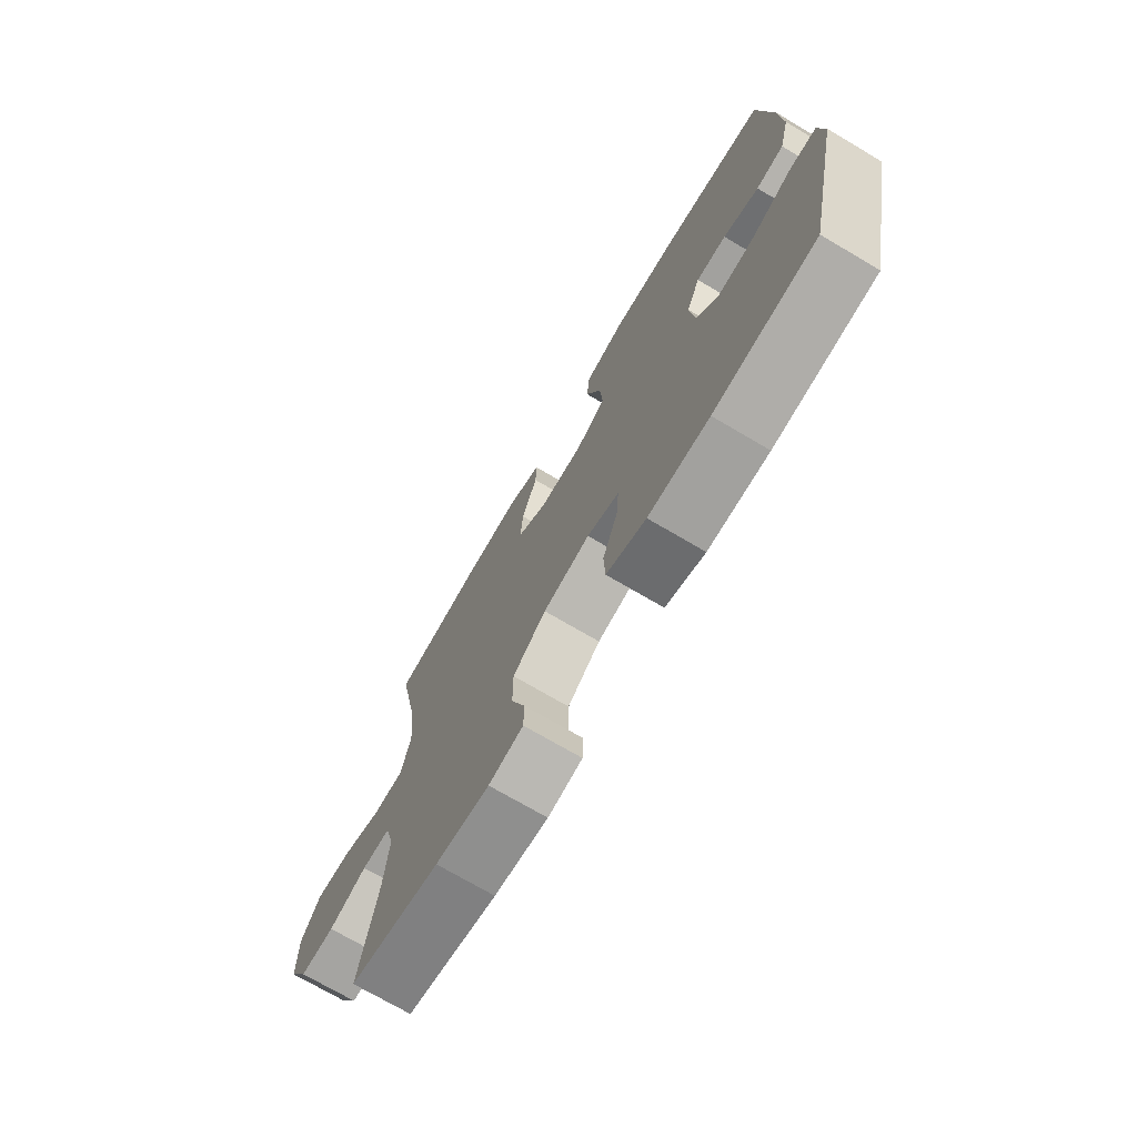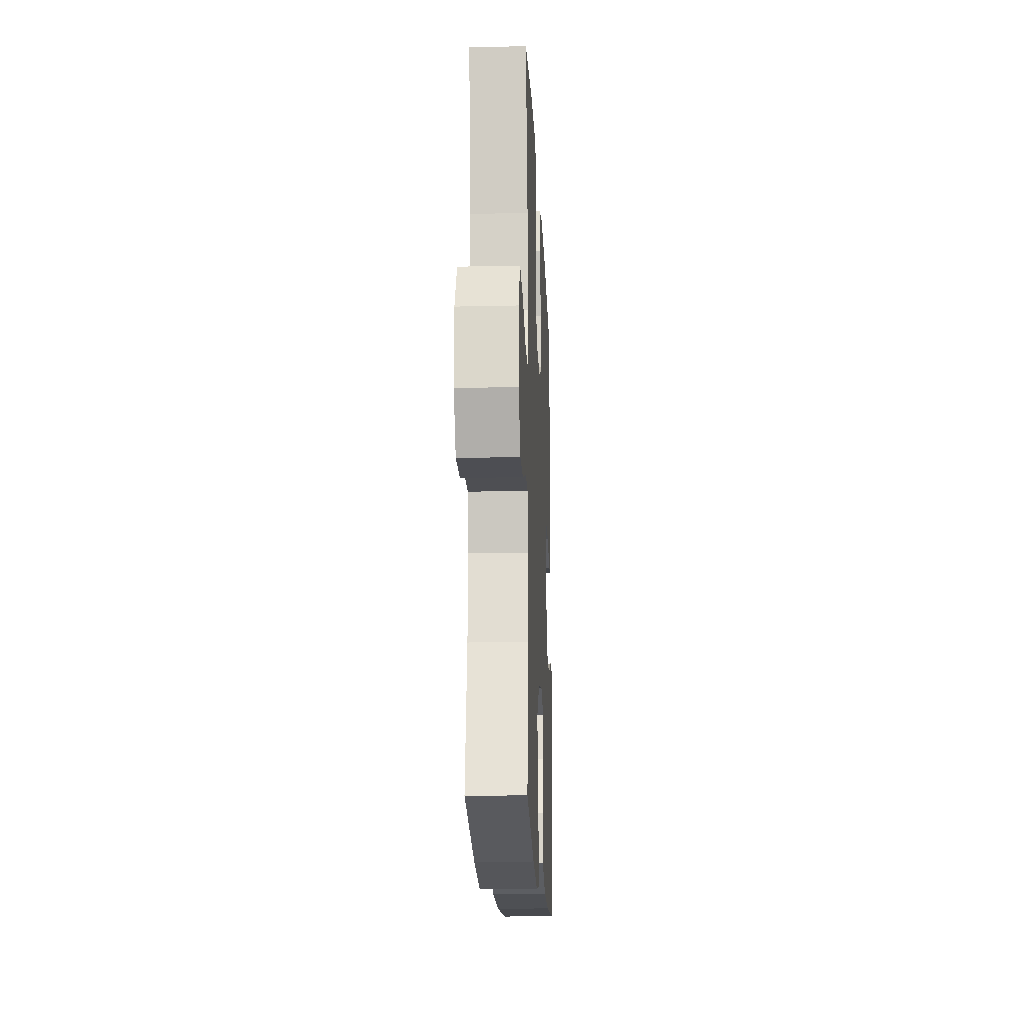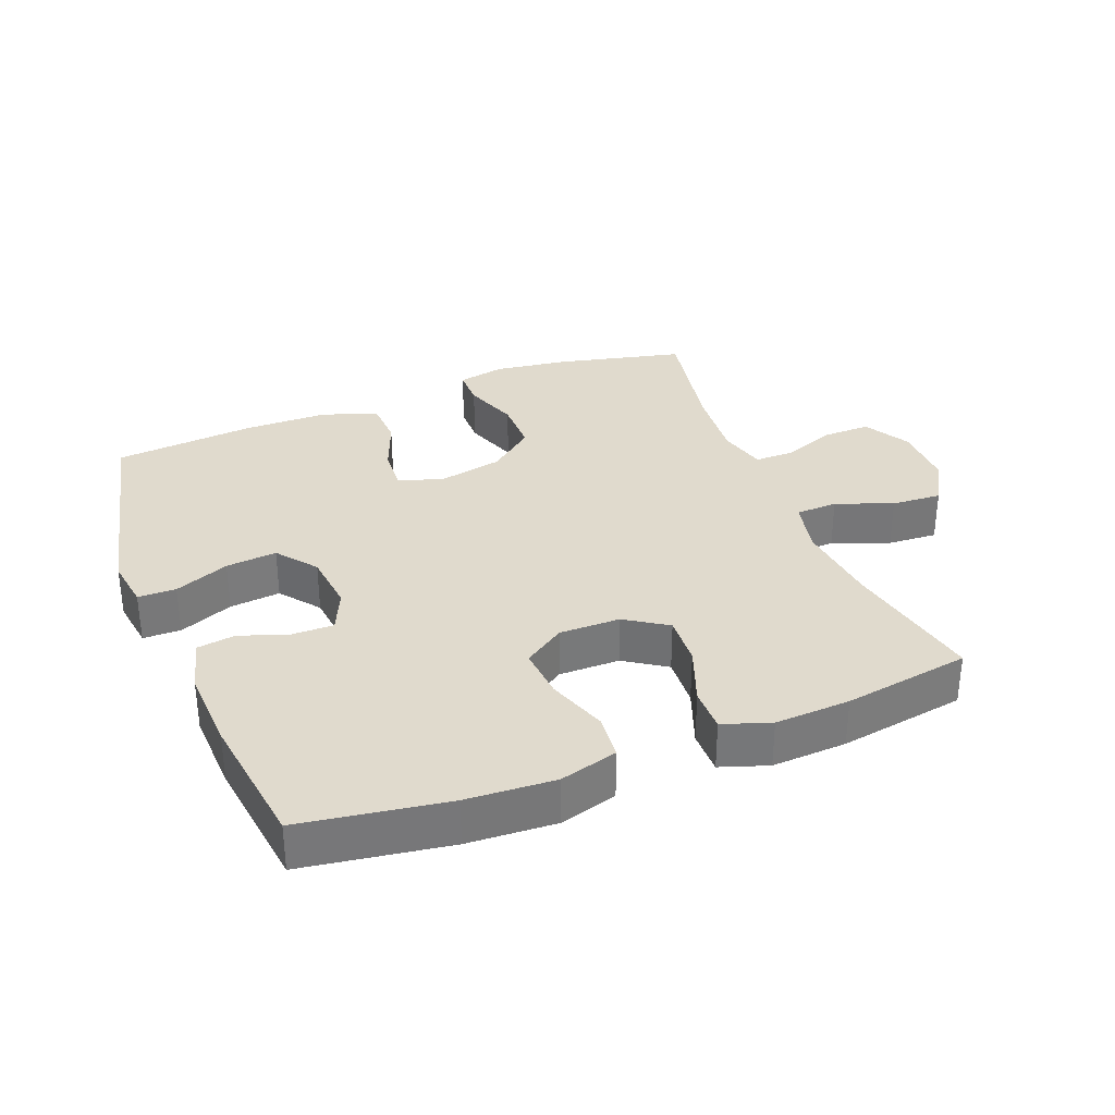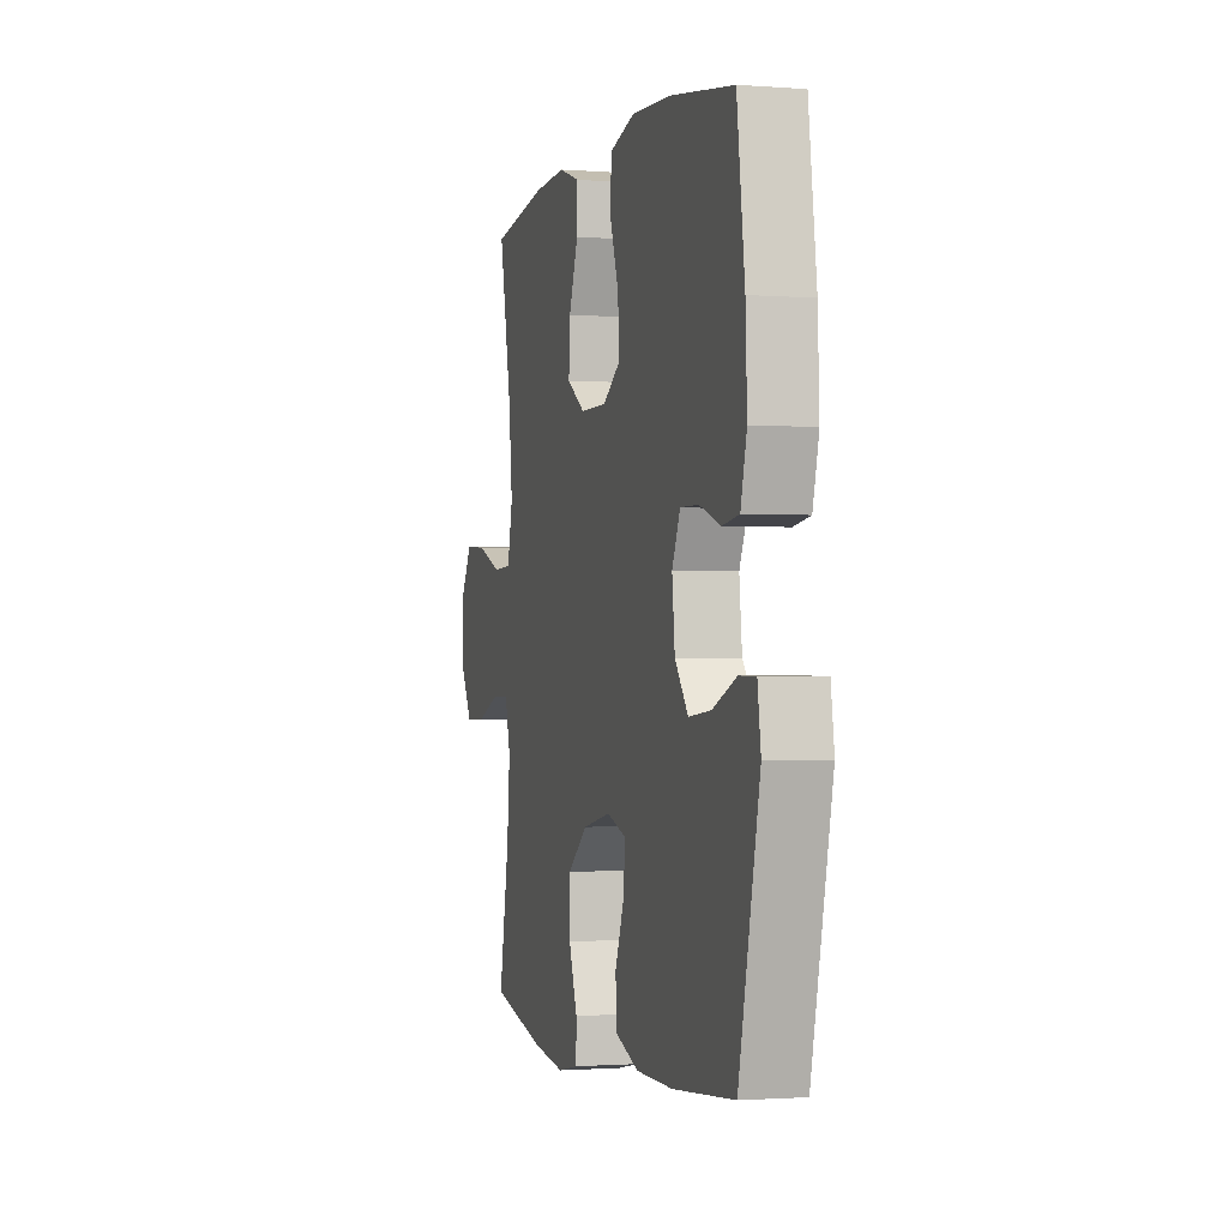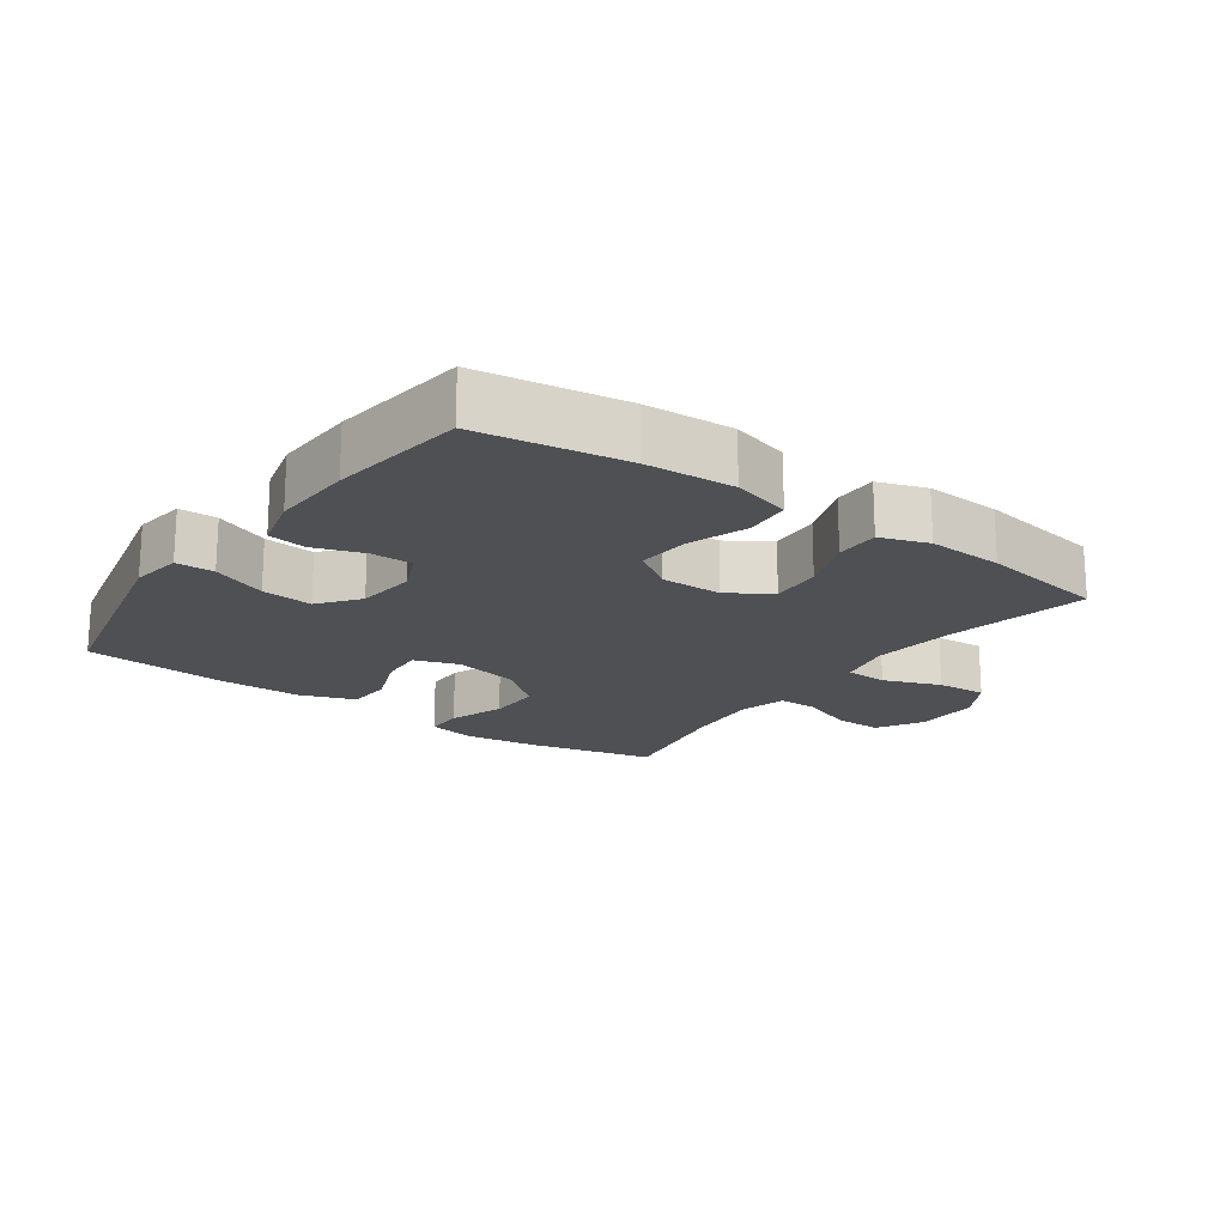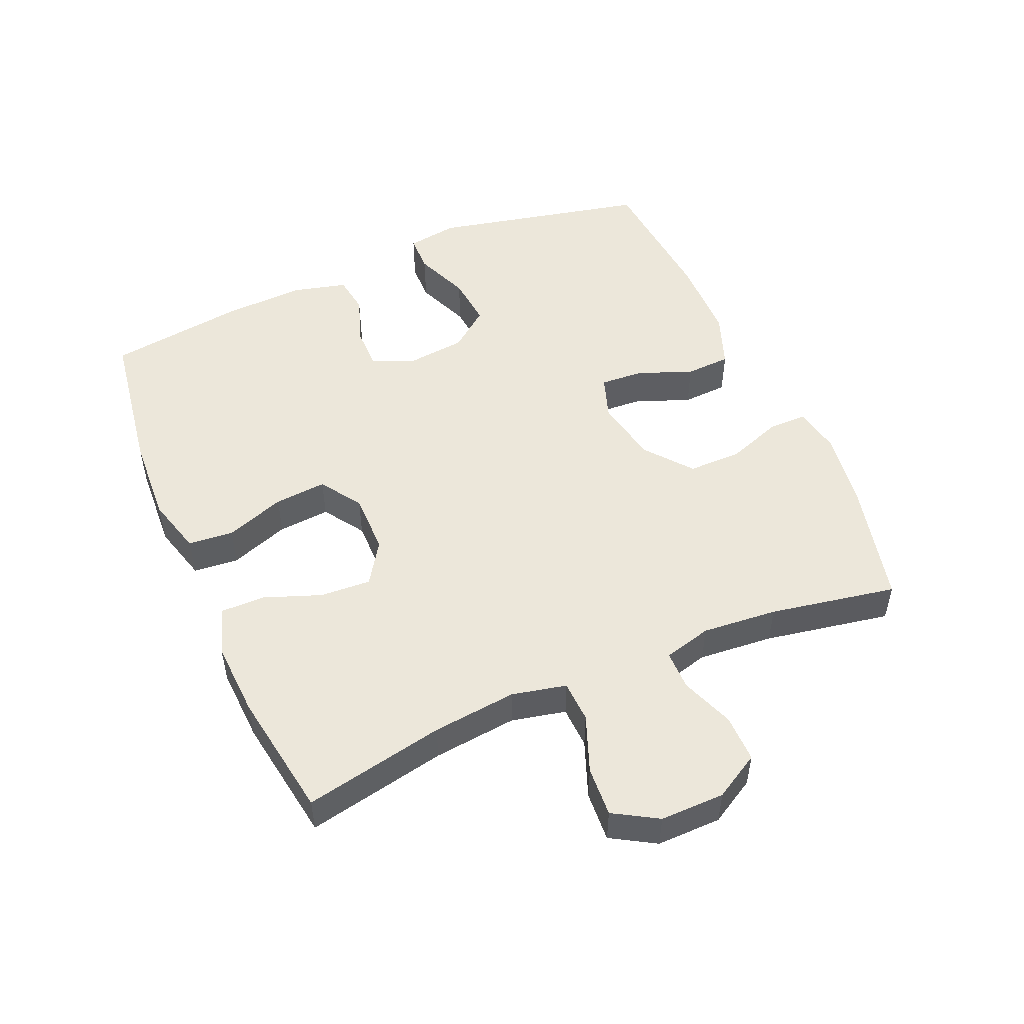
<metadata>
{"format":"obj","ext":"obj","renderer":"f3d","projection":"perspective","resolution":1024,"background":"white","views":[{"elev":-72.6,"azim":-120.5,"up":"+Z"},{"elev":-18.0,"azim":92.6,"up":"+Z"},{"elev":33.1,"azim":-21.5,"up":"+Y"},{"elev":-1.4,"azim":-105.7,"up":"+Z"},{"elev":-18.7,"azim":-35.6,"up":"+Y"},{"elev":51.2,"azim":66.6,"up":"+Y"}]}
</metadata>
<code>
o path348_path348.001
v 0.4443 0.0375 -0.3014
v 0.4341 0.0375 -0.1837
v 0.4538 0.0375 -0.1087
v 0.5156 0.0375 -0.1085
v 0.5984 0.0375 -0.1398
v 0.6727 0.0375 -0.1406
v 0.7136 0.0375 -0.06957
v 0.7147 0.0375 0.03157
v 0.6741 0.0375 0.1003
v 0.5958 0.0375 0.09532
v 0.5071 0.0375 0.06132
v 0.4414 0.0375 0.06418
v 0.4225 0.0375 0.1495
v 0.4365 0.0375 0.2814
v 0.4807 0.0375 0.5024
v 0.2821 0.0375 0.5339
v 0.1642 0.0375 0.5397
v 0.08947 0.0375 0.5142
v 0.09016 0.0375 0.4454
v 0.1236 0.0375 0.3557
v 0.1282 0.0375 0.2762
v 0.06284 0.0375 0.2332
v -0.03222 0.0375 0.2326
v -0.09631 0.0375 0.2754
v -0.08983 0.0375 0.3571
v -0.05713 0.0375 0.45
v -0.06363 0.0375 0.5209
v -0.1542 0.0375 0.546
v -0.2917 0.0375 0.5381
v -0.521 0.0375 0.5024
v -0.5489 0.0375 0.2897
v -0.5543 0.0375 0.1616
v -0.5323 0.0375 0.0762
v -0.4725 0.0375 0.06747
v -0.3959 0.0375 0.0938
v -0.331 0.0375 0.09464
v -0.3016 0.0375 0.02927
v -0.3115 0.0375 -0.06356
v -0.3595 0.0375 -0.1253
v -0.4392 0.0375 -0.1174
v -0.5244 0.0375 -0.08267
v -0.5838 0.0375 -0.08376
v -0.5955 0.0375 -0.1641
v -0.521 0.0375 -0.4995
v -0.3008 0.0375 -0.5192
v -0.1693 0.0375 -0.5176
v -0.08404 0.0375 -0.4864
v -0.08076 0.0375 -0.4158
v -0.1141 0.0375 -0.3304
v -0.1185 0.0375 -0.2629
v -0.04958 0.0375 -0.2396
v 0.05165 0.0375 -0.2602
v 0.123 0.0375 -0.3176
v 0.123 0.0375 -0.4014
v 0.09252 0.0375 -0.4874
v 0.09308 0.0375 -0.5474
v 0.1676 0.0375 -0.5621
v 0.2843 0.0375 -0.5457
v 0.4807 0.0375 -0.4995
v 0.4443 -0.0375 -0.3014
v 0.4341 -0.0375 -0.1837
v 0.4538 -0.0375 -0.1087
v 0.5156 -0.0375 -0.1085
v 0.5984 -0.0375 -0.1398
v 0.6727 -0.0375 -0.1406
v 0.7136 -0.0375 -0.06957
v 0.7147 -0.0375 0.03157
v 0.6741 -0.0375 0.1003
v 0.5958 -0.0375 0.09532
v 0.5071 -0.0375 0.06132
v 0.4414 -0.0375 0.06418
v 0.4225 -0.0375 0.1495
v 0.4365 -0.0375 0.2814
v 0.4807 -0.0375 0.5024
v 0.2821 -0.0375 0.5339
v 0.1642 -0.0375 0.5397
v 0.08947 -0.0375 0.5142
v 0.09016 -0.0375 0.4454
v 0.1236 -0.0375 0.3557
v 0.1282 -0.0375 0.2762
v 0.06284 -0.0375 0.2332
v -0.03222 -0.0375 0.2326
v -0.09631 -0.0375 0.2754
v -0.08983 -0.0375 0.3571
v -0.05713 -0.0375 0.45
v -0.06363 -0.0375 0.5209
v -0.1542 -0.0375 0.546
v -0.2917 -0.0375 0.5381
v -0.521 -0.0375 0.5024
v -0.5489 -0.0375 0.2897
v -0.5543 -0.0375 0.1616
v -0.5323 -0.0375 0.0762
v -0.4725 -0.0375 0.06747
v -0.3959 -0.0375 0.0938
v -0.331 -0.0375 0.09464
v -0.3016 -0.0375 0.02927
v -0.3115 -0.0375 -0.06356
v -0.3595 -0.0375 -0.1253
v -0.4392 -0.0375 -0.1174
v -0.5244 -0.0375 -0.08267
v -0.5838 -0.0375 -0.08376
v -0.5955 -0.0375 -0.1641
v -0.521 -0.0375 -0.4995
v -0.3008 -0.0375 -0.5192
v -0.1693 -0.0375 -0.5176
v -0.08404 -0.0375 -0.4864
v -0.08076 -0.0375 -0.4158
v -0.1141 -0.0375 -0.3304
v -0.1185 -0.0375 -0.2629
v -0.04958 -0.0375 -0.2396
v 0.05165 -0.0375 -0.2602
v 0.123 -0.0375 -0.3176
v 0.123 -0.0375 -0.4014
v 0.09252 -0.0375 -0.4874
v 0.09308 -0.0375 -0.5474
v 0.1676 -0.0375 -0.5621
v 0.2843 -0.0375 -0.5457
v 0.4807 -0.0375 -0.4995
v 0.7136 0.0375 -0.06957
v 0.7147 0.0375 0.03157
v 0.6741 0.0375 0.1003
v 0.6741 0.0375 0.1003
v 0.6727 0.0375 -0.1406
v 0.6727 0.0375 -0.1406
v 0.5958 0.0375 0.09532
v 0.5984 0.0375 -0.1398
v 0.5156 0.0375 -0.1085
v 0.5071 0.0375 0.06132
v 0.4538 0.0375 -0.1087
v 0.4538 0.0375 -0.1087
v 0.4414 0.0375 0.06418
v 0.4414 0.0375 0.06418
v 0.4807 0.0375 -0.4995
v 0.4807 0.0375 -0.4995
v 0.4443 0.0375 -0.3014
v 0.4365 0.0375 0.2814
v 0.4807 0.0375 0.5024
v 0.4807 0.0375 0.5024
v 0.4341 0.0375 -0.1837
v 0.4225 0.0375 0.1495
v 0.2843 0.0375 -0.5457
v 0.2821 0.0375 0.5339
v 0.1676 0.0375 -0.5621
v 0.1642 0.0375 0.5397
v 0.09308 0.0375 -0.5474
v 0.09308 0.0375 -0.5474
v 0.1236 0.0375 0.3557
v 0.1282 0.0375 0.2762
v 0.08947 0.0375 0.5142
v 0.08947 0.0375 0.5142
v 0.123 0.0375 -0.3176
v 0.123 0.0375 -0.4014
v 0.06284 0.0375 0.2332
v 0.09016 0.0375 0.4454
v 0.05165 0.0375 -0.2602
v 0.09252 0.0375 -0.4874
v -0.03222 0.0375 0.2326
v -0.04958 0.0375 -0.2396
v -0.09631 0.0375 0.2754
v -0.09631 0.0375 0.2754
v -0.1185 0.0375 -0.2629
v -0.1185 0.0375 -0.2629
v -0.08983 0.0375 0.3571
v -0.05713 0.0375 0.45
v -0.06363 0.0375 0.5209
v -0.06363 0.0375 0.5209
v -0.1542 0.0375 0.546
v -0.08404 0.0375 -0.4864
v -0.08404 0.0375 -0.4864
v -0.08076 0.0375 -0.4158
v -0.1141 0.0375 -0.3304
v -0.1693 0.0375 -0.5176
v -0.2917 0.0375 0.5381
v -0.3008 0.0375 -0.5192
v -0.3016 0.0375 0.02927
v -0.3115 0.0375 -0.06356
v -0.331 0.0375 0.09464
v -0.331 0.0375 0.09464
v -0.3595 0.0375 -0.1253
v -0.3959 0.0375 0.0938
v -0.4392 0.0375 -0.1174
v -0.4725 0.0375 0.06747
v -0.521 0.0375 -0.4995
v -0.521 0.0375 -0.4995
v -0.5244 0.0375 -0.08267
v -0.5323 0.0375 0.0762
v -0.5323 0.0375 0.0762
v -0.521 0.0375 0.5024
v -0.521 0.0375 0.5024
v -0.5838 0.0375 -0.08376
v -0.5838 0.0375 -0.08376
v -0.5543 0.0375 0.1616
v -0.5489 0.0375 0.2897
v -0.5955 0.0375 -0.1641
v 0.7136 -0.0375 -0.06957
v 0.7147 -0.0375 0.03157
v 0.6741 -0.0375 0.1003
v 0.6741 -0.0375 0.1003
v 0.6727 -0.0375 -0.1406
v 0.6727 -0.0375 -0.1406
v 0.5958 -0.0375 0.09532
v 0.5984 -0.0375 -0.1398
v 0.5156 -0.0375 -0.1085
v 0.5071 -0.0375 0.06132
v 0.4538 -0.0375 -0.1087
v 0.4538 -0.0375 -0.1087
v 0.4414 -0.0375 0.06418
v 0.4414 -0.0375 0.06418
v 0.4807 -0.0375 -0.4995
v 0.4807 -0.0375 -0.4995
v 0.4443 -0.0375 -0.3014
v 0.4365 -0.0375 0.2814
v 0.4807 -0.0375 0.5024
v 0.4807 -0.0375 0.5024
v 0.4341 -0.0375 -0.1837
v 0.4225 -0.0375 0.1495
v 0.2843 -0.0375 -0.5457
v 0.2821 -0.0375 0.5339
v 0.1676 -0.0375 -0.5621
v 0.1642 -0.0375 0.5397
v 0.09308 -0.0375 -0.5474
v 0.09308 -0.0375 -0.5474
v 0.1236 -0.0375 0.3557
v 0.1282 -0.0375 0.2762
v 0.08947 -0.0375 0.5142
v 0.08947 -0.0375 0.5142
v 0.123 -0.0375 -0.3176
v 0.123 -0.0375 -0.4014
v 0.06284 -0.0375 0.2332
v 0.09016 -0.0375 0.4454
v 0.05165 -0.0375 -0.2602
v 0.09252 -0.0375 -0.4874
v -0.03222 -0.0375 0.2326
v -0.04958 -0.0375 -0.2396
v -0.09631 -0.0375 0.2754
v -0.09631 -0.0375 0.2754
v -0.1185 -0.0375 -0.2629
v -0.1185 -0.0375 -0.2629
v -0.08983 -0.0375 0.3571
v -0.05713 -0.0375 0.45
v -0.06363 -0.0375 0.5209
v -0.06363 -0.0375 0.5209
v -0.1542 -0.0375 0.546
v -0.08404 -0.0375 -0.4864
v -0.08404 -0.0375 -0.4864
v -0.08076 -0.0375 -0.4158
v -0.1141 -0.0375 -0.3304
v -0.1693 -0.0375 -0.5176
v -0.2917 -0.0375 0.5381
v -0.3008 -0.0375 -0.5192
v -0.3016 -0.0375 0.02927
v -0.3115 -0.0375 -0.06356
v -0.331 -0.0375 0.09464
v -0.331 -0.0375 0.09464
v -0.3595 -0.0375 -0.1253
v -0.3959 -0.0375 0.0938
v -0.4392 -0.0375 -0.1174
v -0.4725 -0.0375 0.06747
v -0.521 -0.0375 -0.4995
v -0.521 -0.0375 -0.4995
v -0.5244 -0.0375 -0.08267
v -0.5323 -0.0375 0.0762
v -0.5323 -0.0375 0.0762
v -0.521 -0.0375 0.5024
v -0.521 -0.0375 0.5024
v -0.5838 -0.0375 -0.08376
v -0.5838 -0.0375 -0.08376
v -0.5543 -0.0375 0.1616
v -0.5489 -0.0375 0.2897
v -0.5955 -0.0375 -0.1641
f 243 240 241
f 255 257 259
f 270 261 266
f 247 248 246
f 247 250 248
f 227 228 211
f 233 235 251
f 223 220 230
f 233 251 234
f 247 255 250
f 216 224 229
f 224 212 223
f 269 249 264
f 249 239 243
f 217 228 219
f 256 269 268
f 234 252 237
f 256 268 258
f 225 230 220
f 220 223 218
f 252 234 251
f 199 195 202
f 218 212 213
f 218 223 212
f 228 232 219
f 204 203 201
f 239 249 235
f 197 201 196
f 207 216 229
f 211 217 209
f 215 231 227
f 196 201 195
f 258 268 262
f 205 207 231
f 231 229 234
f 239 240 243
f 207 229 231
f 203 204 205
f 251 235 253
f 212 224 216
f 229 233 234
f 257 261 270
f 202 201 203
f 235 249 253
f 250 255 259
f 195 201 202
f 237 255 247
f 259 257 270
f 246 248 244
f 211 228 217
f 237 252 255
f 219 232 221
f 249 269 253
f 205 231 215
f 253 269 256
f 215 227 211
f 207 205 204
f 7 8 67 66
f 8 122 198 67
f 124 7 66 200
f 9 10 69 68
f 5 6 65 64
f 4 5 64 63
f 10 11 70 69
f 130 4 63 206
f 11 132 208 70
f 134 1 60 210
f 14 138 214 73
f 2 3 62 61
f 1 2 61 60
f 12 13 72 71
f 13 14 73 72
f 58 59 118 117
f 15 16 75 74
f 57 58 117 116
f 16 17 76 75
f 146 57 116 222
f 20 21 80 79
f 17 150 226 76
f 53 54 113 112
f 21 22 81 80
f 19 20 79 78
f 18 19 78 77
f 52 53 112 111
f 55 56 115 114
f 54 55 114 113
f 22 23 82 81
f 51 52 111 110
f 23 160 236 82
f 162 51 110 238
f 25 26 85 84
f 26 166 242 85
f 27 28 87 86
f 169 48 107 245
f 48 49 108 107
f 46 47 106 105
f 24 25 84 83
f 49 50 109 108
f 28 29 88 87
f 45 46 105 104
f 37 38 97 96
f 178 37 96 254
f 38 39 98 97
f 35 36 95 94
f 39 40 99 98
f 34 35 94 93
f 184 45 104 260
f 40 41 100 99
f 187 34 93 263
f 29 189 265 88
f 41 191 267 100
f 32 33 92 91
f 31 32 91 90
f 30 31 90 89
f 43 44 103 102
f 42 43 102 101
f 167 165 164
f 179 183 181
f 194 190 185
f 171 170 172
f 171 172 174
f 151 135 152
f 157 175 159
f 147 154 144
f 157 158 175
f 171 174 179
f 140 153 148
f 148 147 136
f 193 188 173
f 173 167 163
f 141 143 152
f 180 192 193
f 158 161 176
f 180 182 192
f 149 144 154
f 144 142 147
f 176 175 158
f 123 126 119
f 142 137 136
f 142 136 147
f 152 143 156
f 128 125 127
f 163 159 173
f 121 120 125
f 131 153 140
f 135 133 141
f 139 151 155
f 120 119 125
f 182 186 192
f 129 155 131
f 155 158 153
f 163 167 164
f 131 155 153
f 127 129 128
f 175 177 159
f 136 140 148
f 153 158 157
f 181 194 185
f 126 127 125
f 159 177 173
f 174 183 179
f 119 126 125
f 161 171 179
f 183 194 181
f 170 168 172
f 135 141 152
f 161 179 176
f 143 145 156
f 173 177 193
f 129 139 155
f 177 180 193
f 139 135 151
f 131 128 129

</code>
